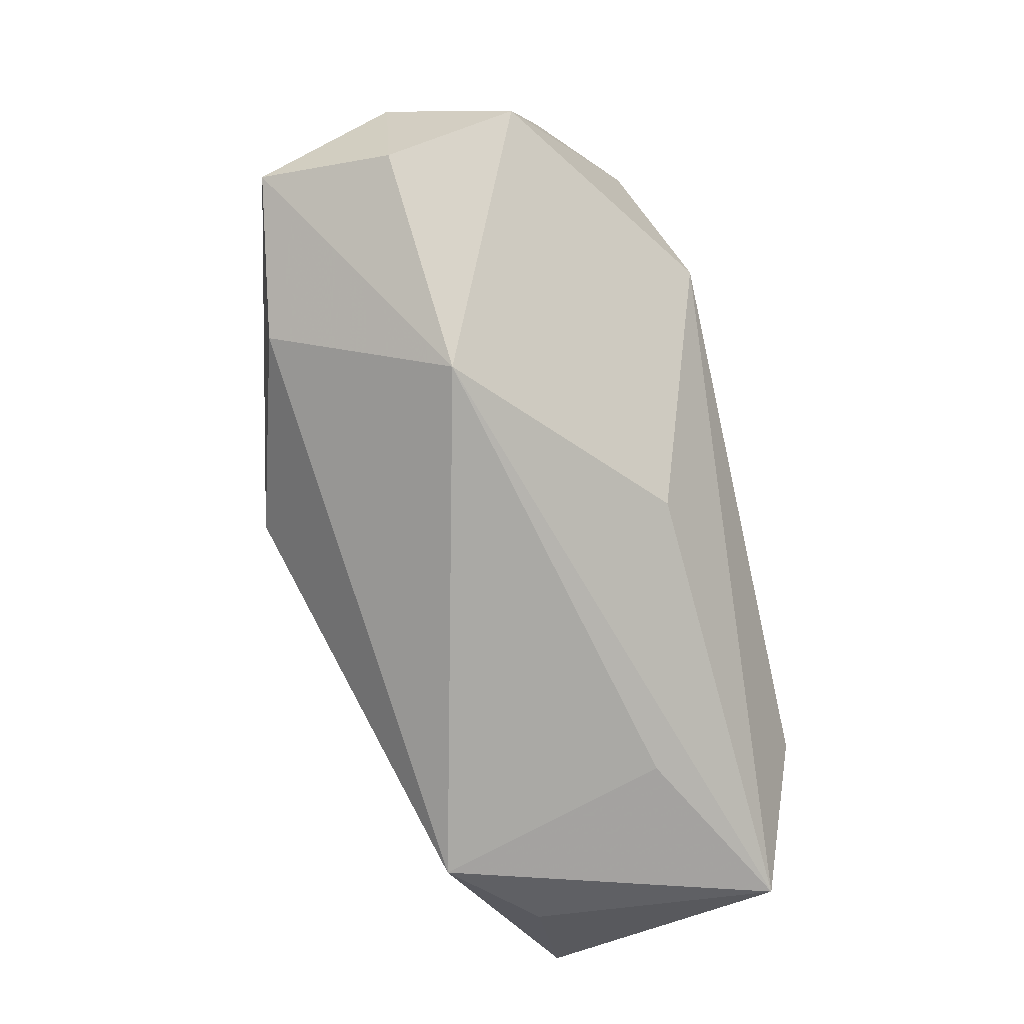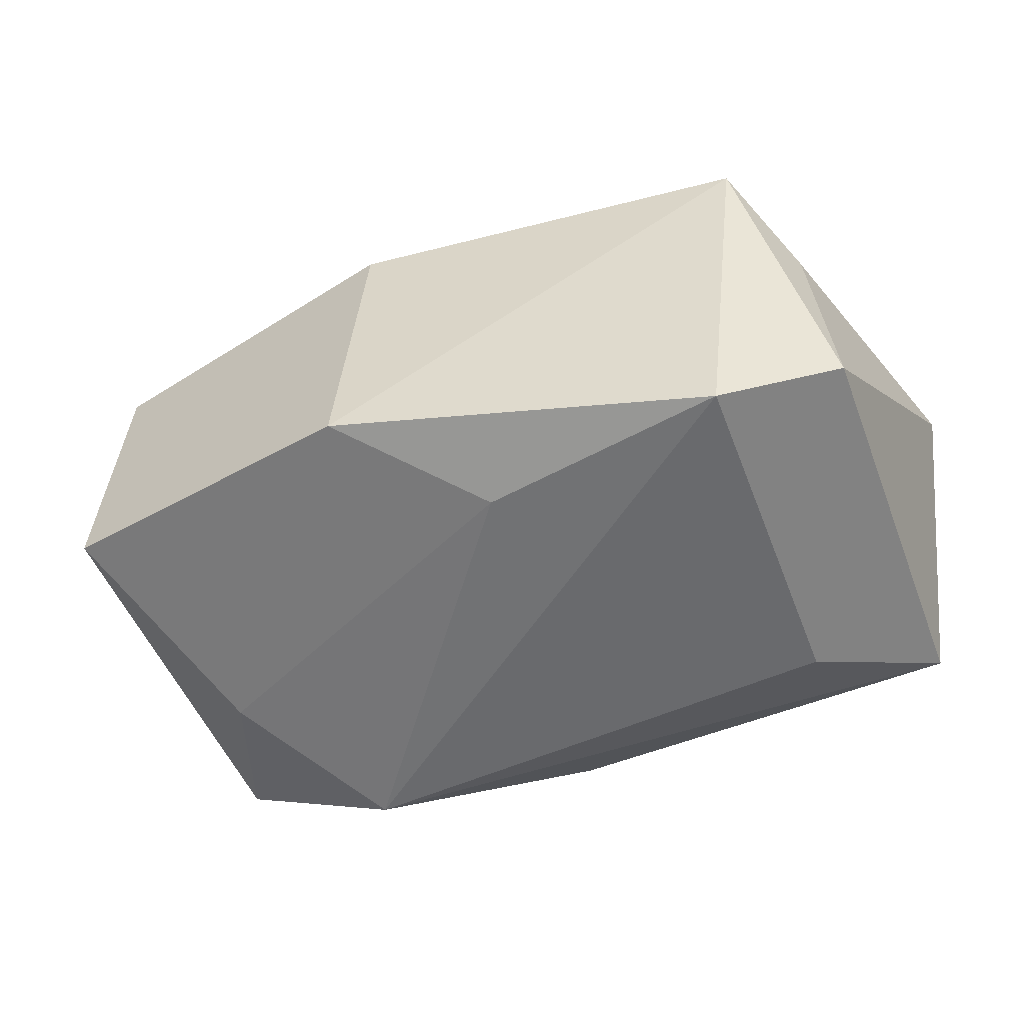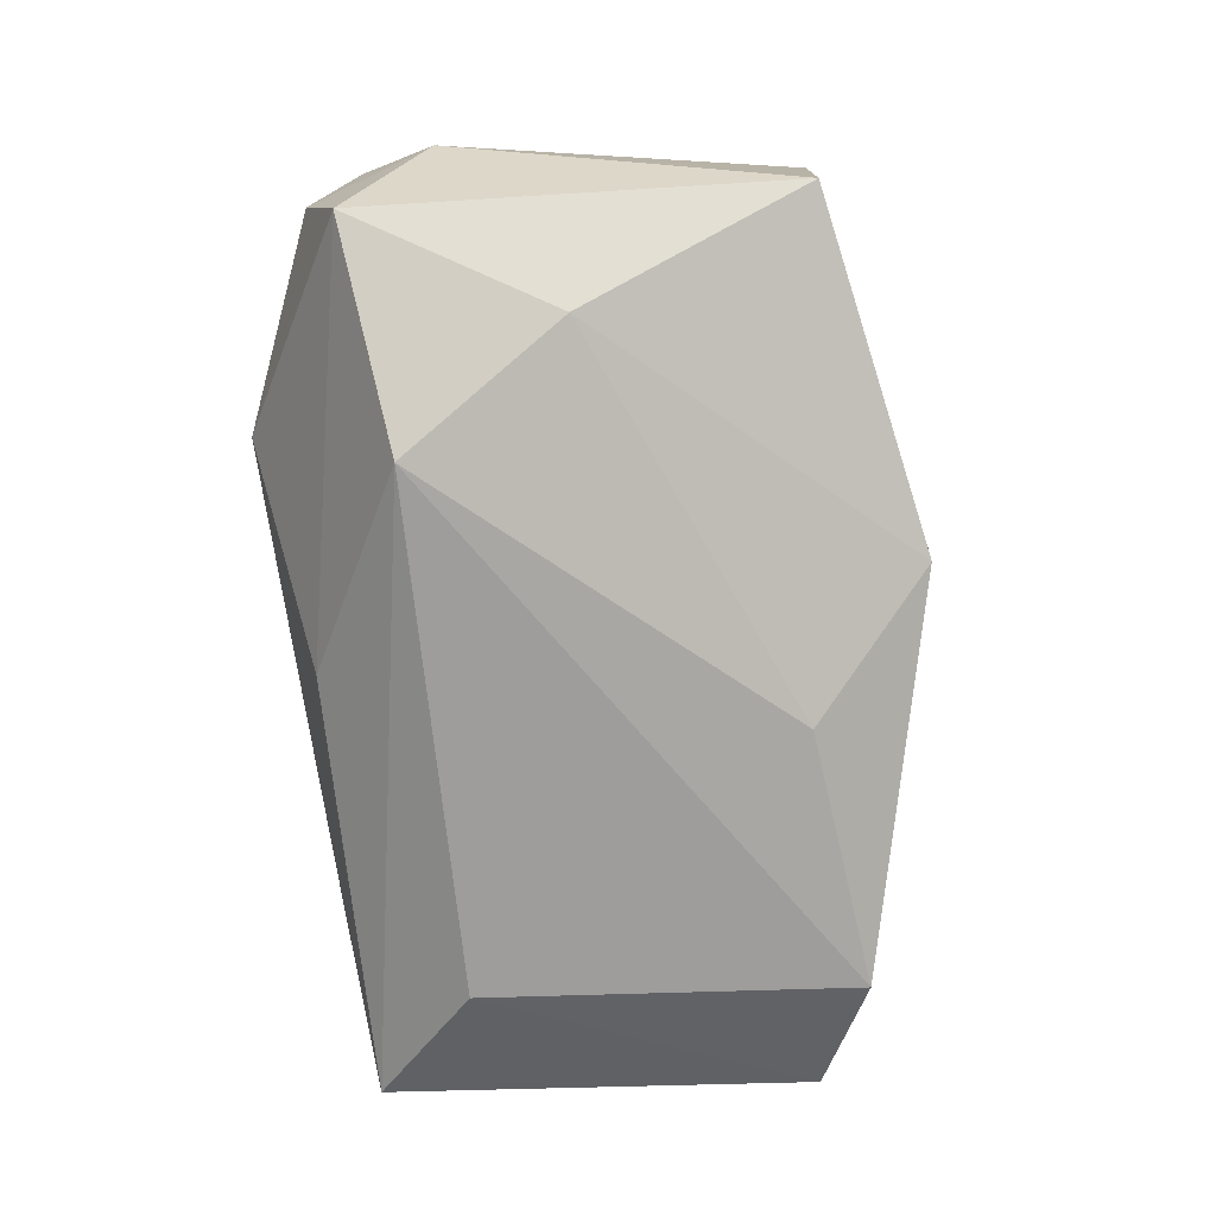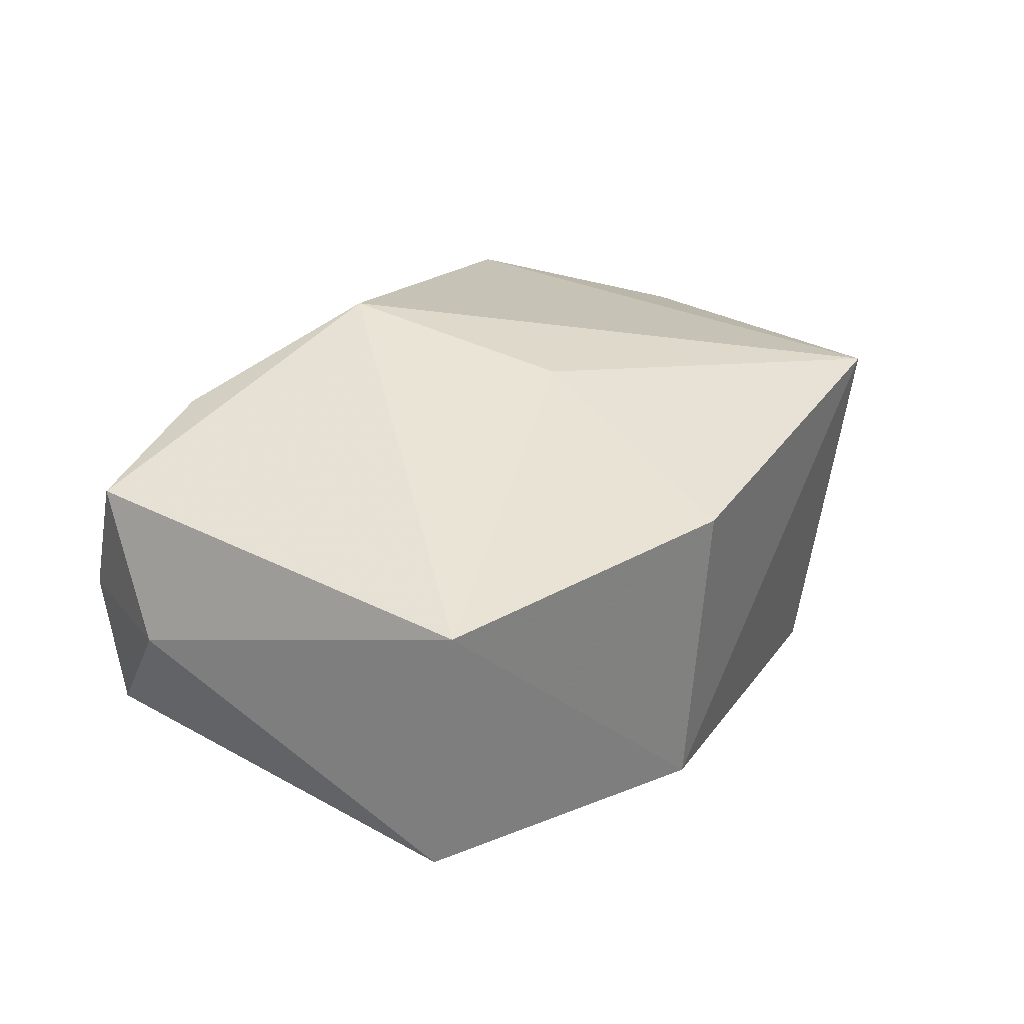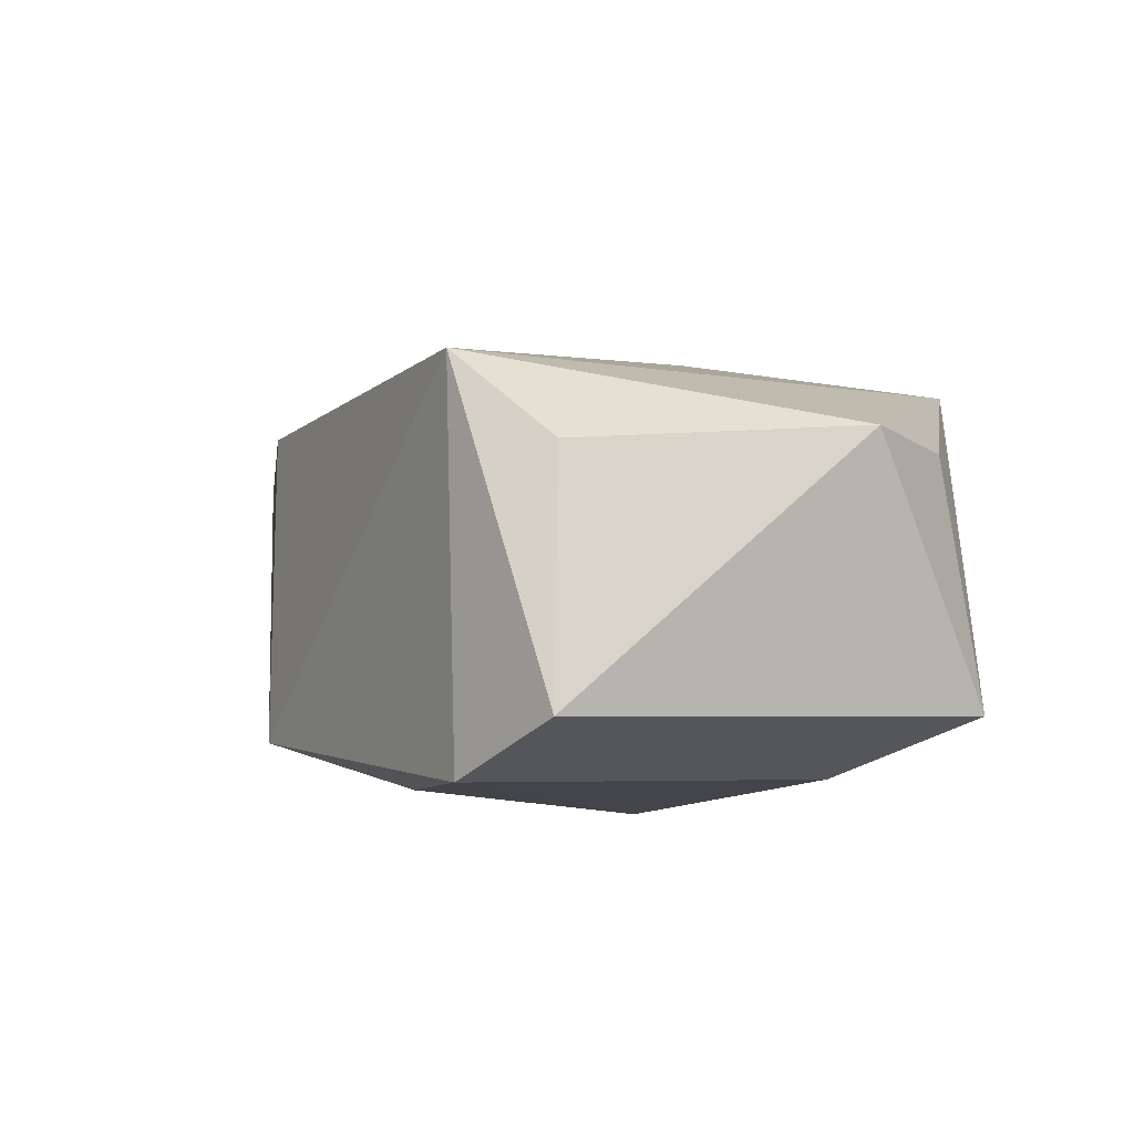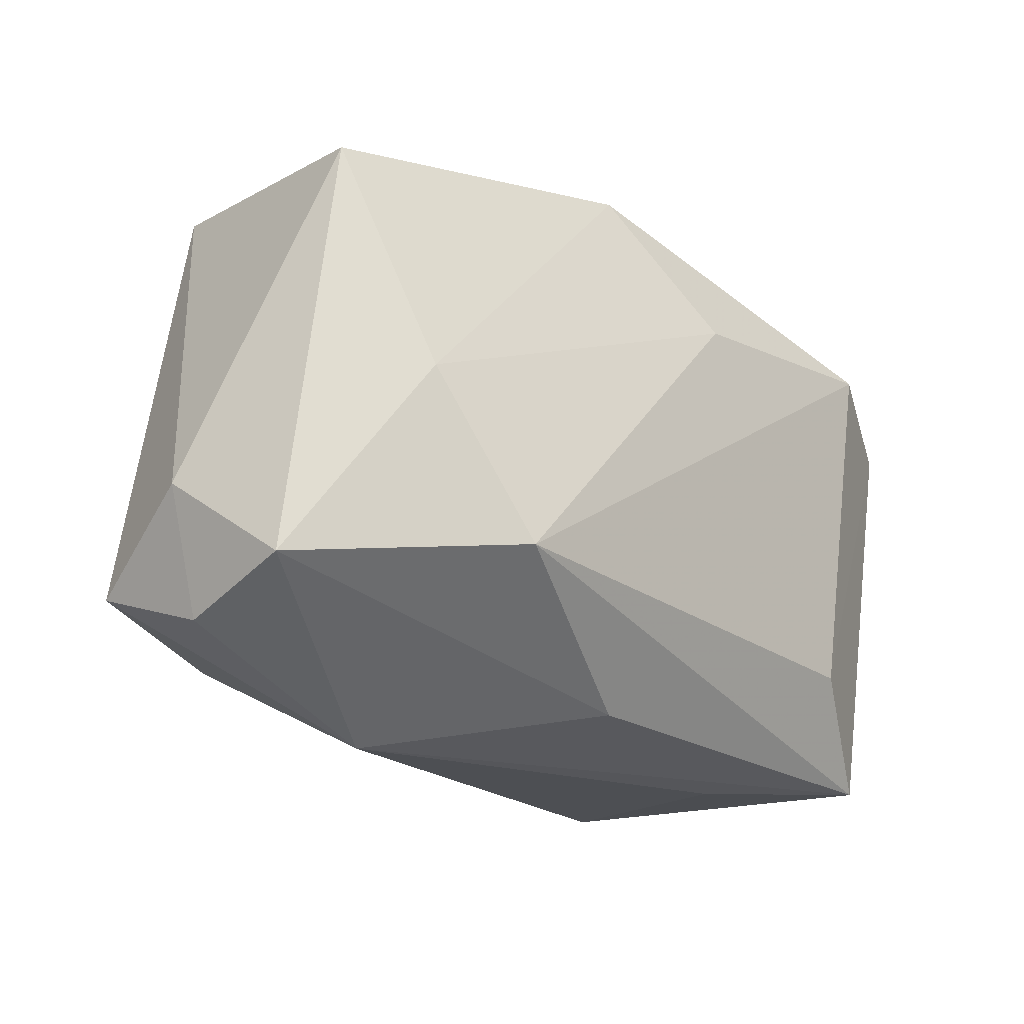
<metadata>
{"format":"obj","ext":"obj","renderer":"f3d","projection":"perspective","resolution":1024,"background":"white","views":[{"elev":-75.3,"azim":103.6,"up":"+Y"},{"elev":-54.1,"azim":-151.4,"up":"+Z"},{"elev":-72.2,"azim":100.7,"up":"+Z"},{"elev":31.3,"azim":133.1,"up":"+Z"},{"elev":-8.8,"azim":-104.2,"up":"+Z"},{"elev":-17.5,"azim":132.0,"up":"+Y"}]}
</metadata>
<code>
v 0.004332 0.02669 -0.014
v 0.0336 0.02318 -0.00882
v 0.03993 -0.005489 0.003568
v 0.01986 -0.02475 0.002097
v 0.0379 -0.0129 -0.007215
v 0.03749 -0.01294 0.01475
v -0.00568 0.01562 -0.01846
v -0.02299 -0.01442 -0.01813
v 0.00358 -0.02136 -0.01249
v -0.03718 0.01139 -0.01487
v 0.03136 0.02359 0.01314
v -0.01819 -0.02475 -0.006456
v -0.02742 0.01659 -0.01906
v -0.0001933 0.005773 0.01891
v 0.001737 0.02672 0.01231
v 0.02833 0.003436 -0.01509
v -0.03219 0.0184 0.01276
v -0.03097 -0.02121 0.006911
v -0.03942 -0.01287 0.007054
v -0.03215 -0.02391 -0.01368
v 0.02449 -0.01667 0.01725
v 0.02061 -0.01091 -0.01906
v -0.0355 0.01069 0.005637
v -0.02336 -0.02475 0.01331
v 0.03702 -0.01649 0.003545
v 0.007442 -0.01211 0.02275
f 6 11 26
f 1 11 2
f 14 17 26
f 26 11 14
f 26 17 24
f 24 17 19
f 19 17 23
f 19 23 10
f 10 23 17
f 17 14 15
f 15 14 11
f 1 17 15
f 15 11 1
f 18 24 19
f 19 10 20
f 20 18 19
f 12 24 20
f 24 18 20
f 4 24 12
f 12 20 4
f 16 5 22
f 2 5 16
f 1 2 16
f 22 7 16
f 16 7 1
f 3 5 2
f 3 2 11
f 11 6 3
f 8 20 10
f 22 20 8
f 21 4 6
f 21 6 26
f 24 4 21
f 26 24 21
f 6 4 25
f 25 4 5
f 25 3 6
f 5 3 25
f 9 4 20
f 9 20 22
f 5 4 9
f 22 5 9
f 13 8 10
f 1 7 13
f 13 7 22
f 22 8 13
f 13 17 1
f 13 10 17

</code>
